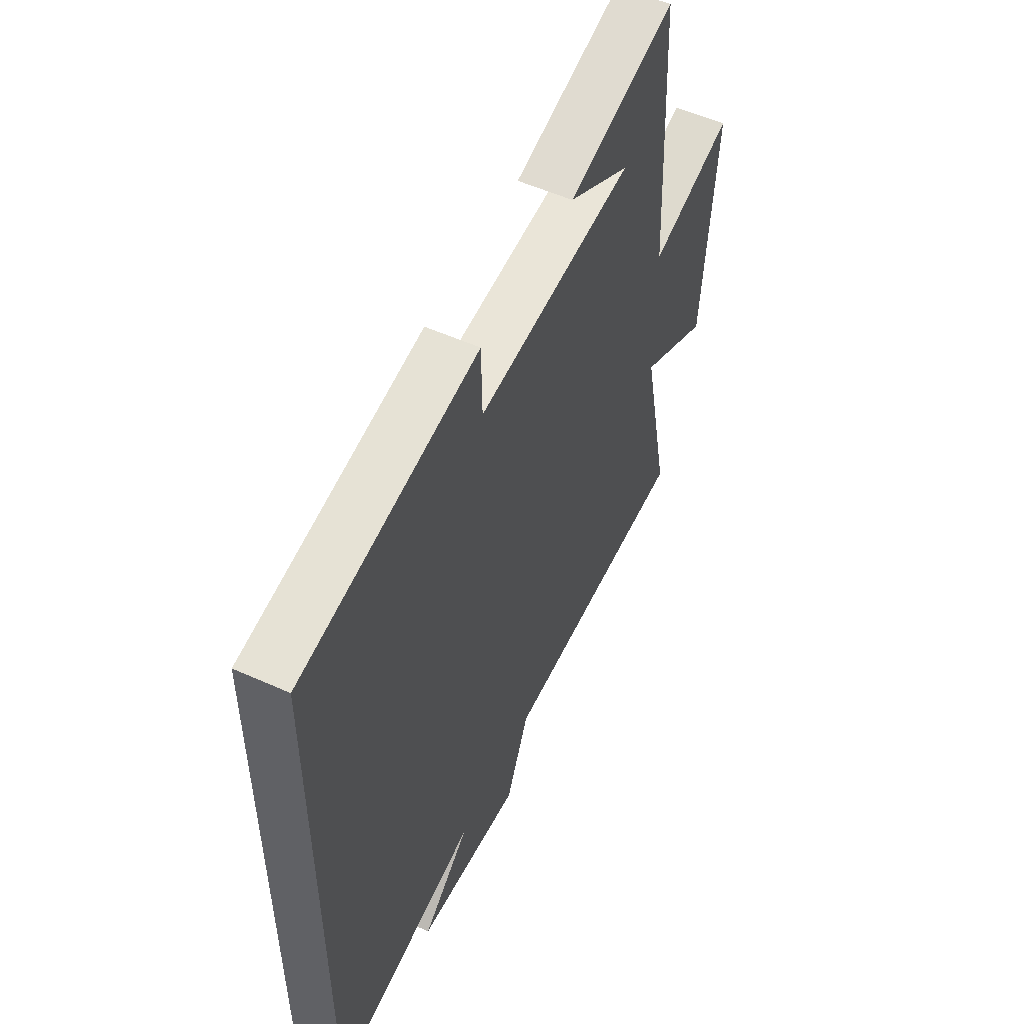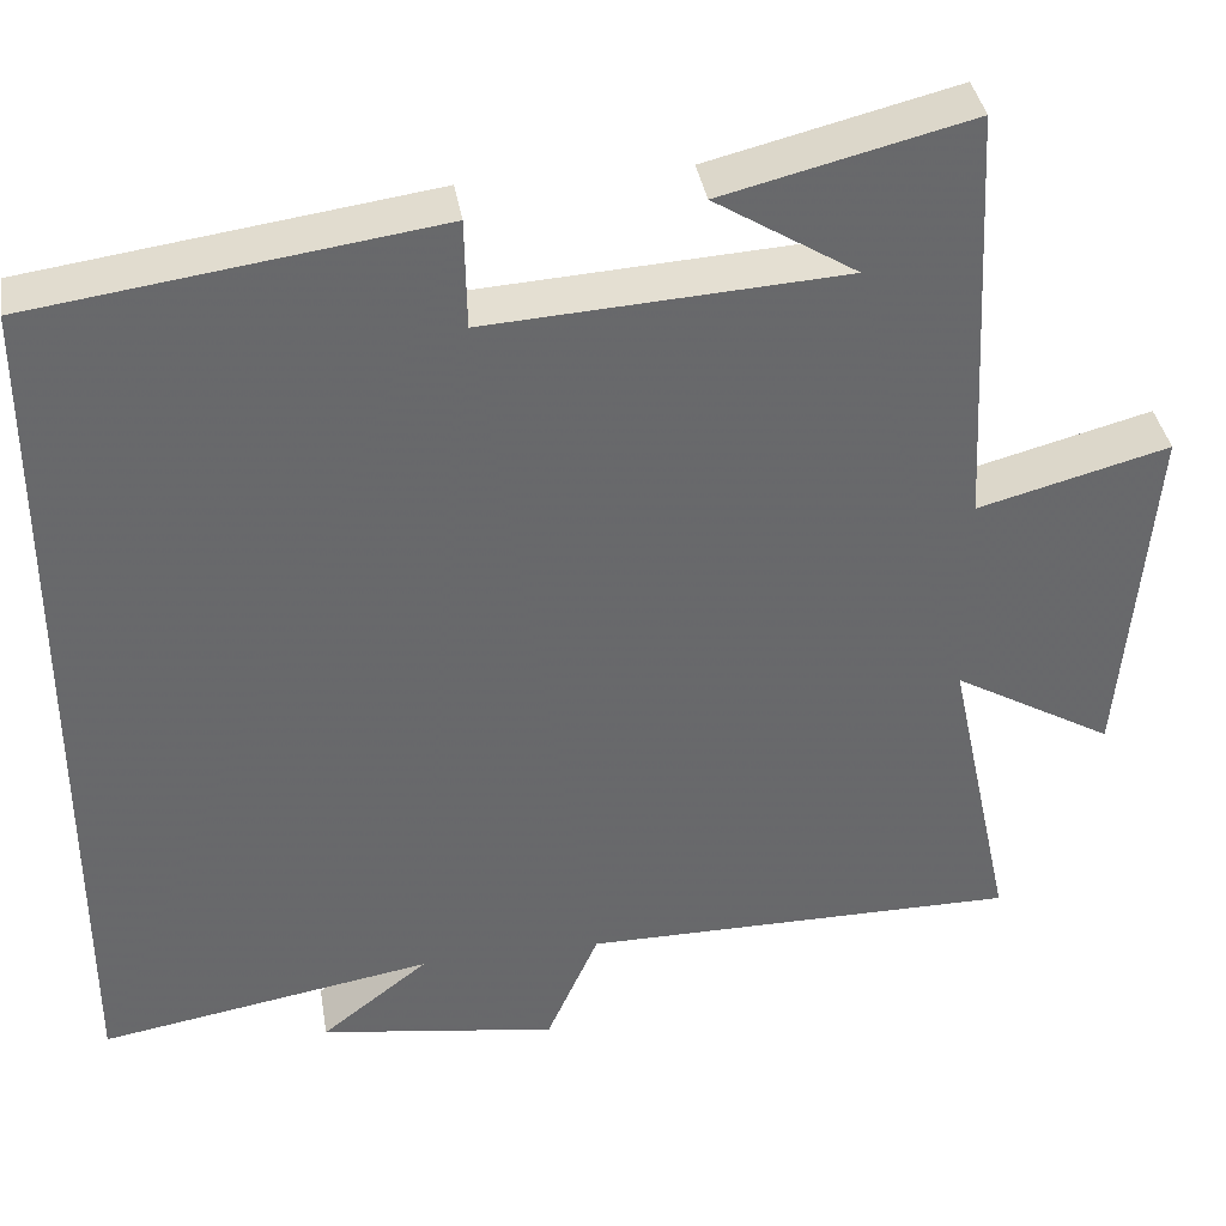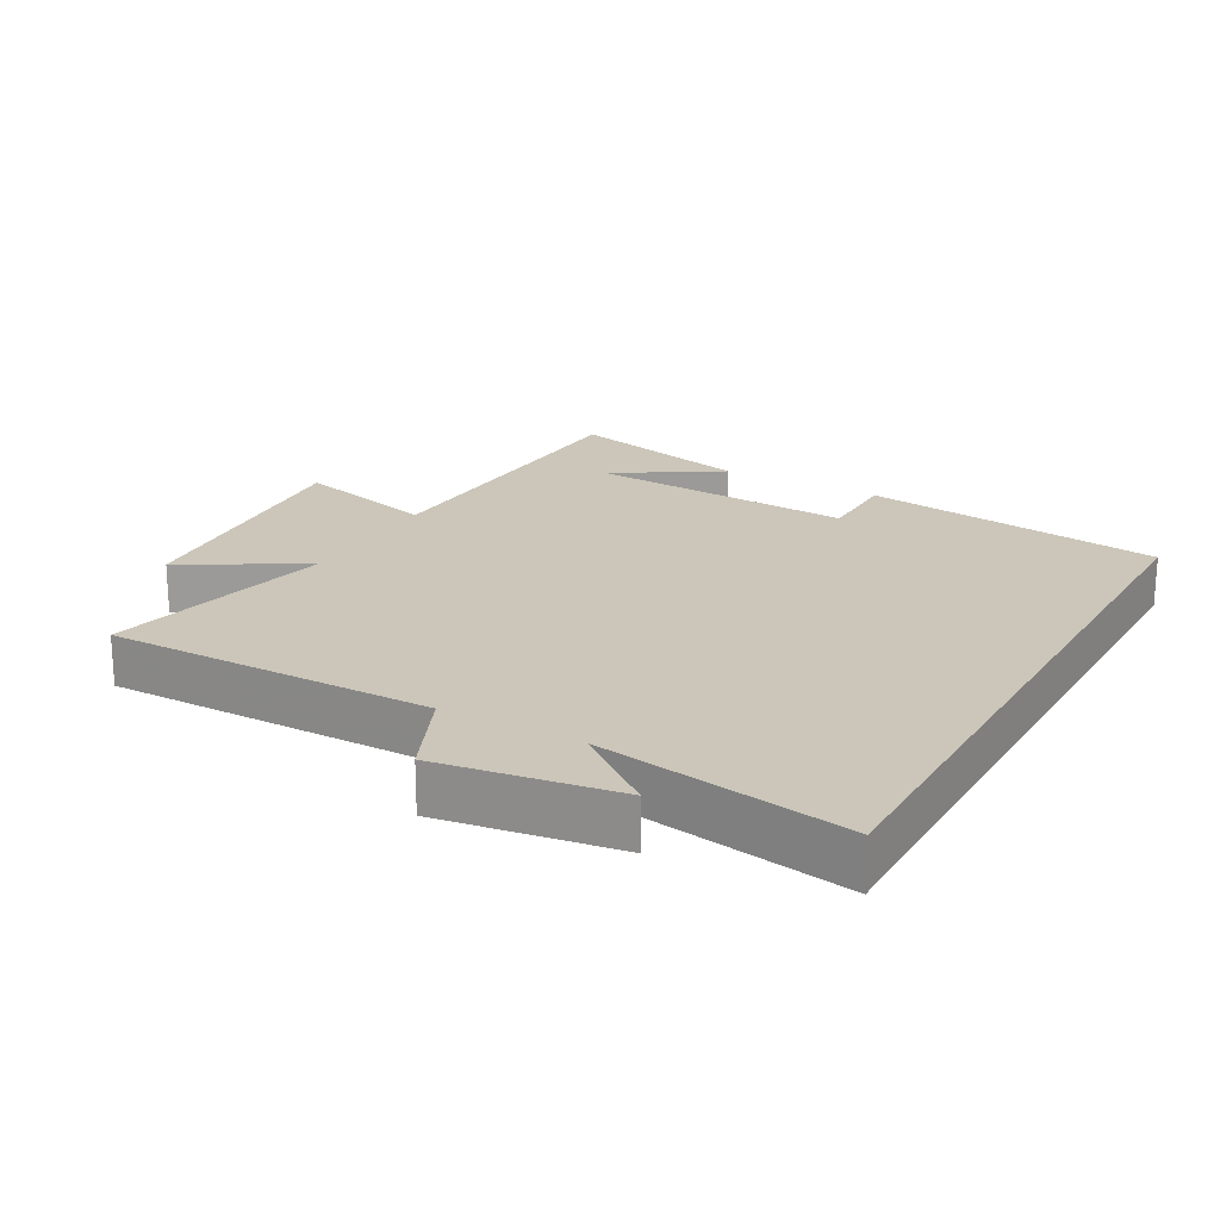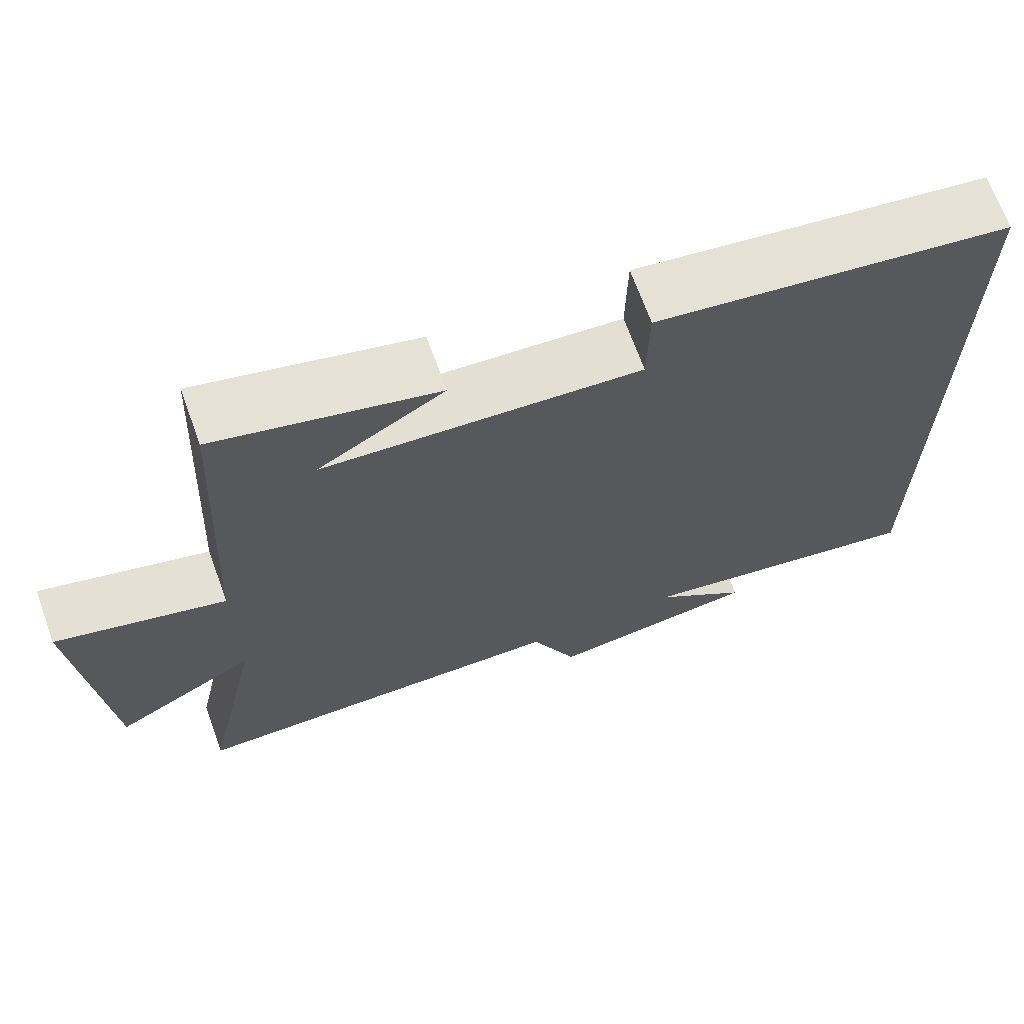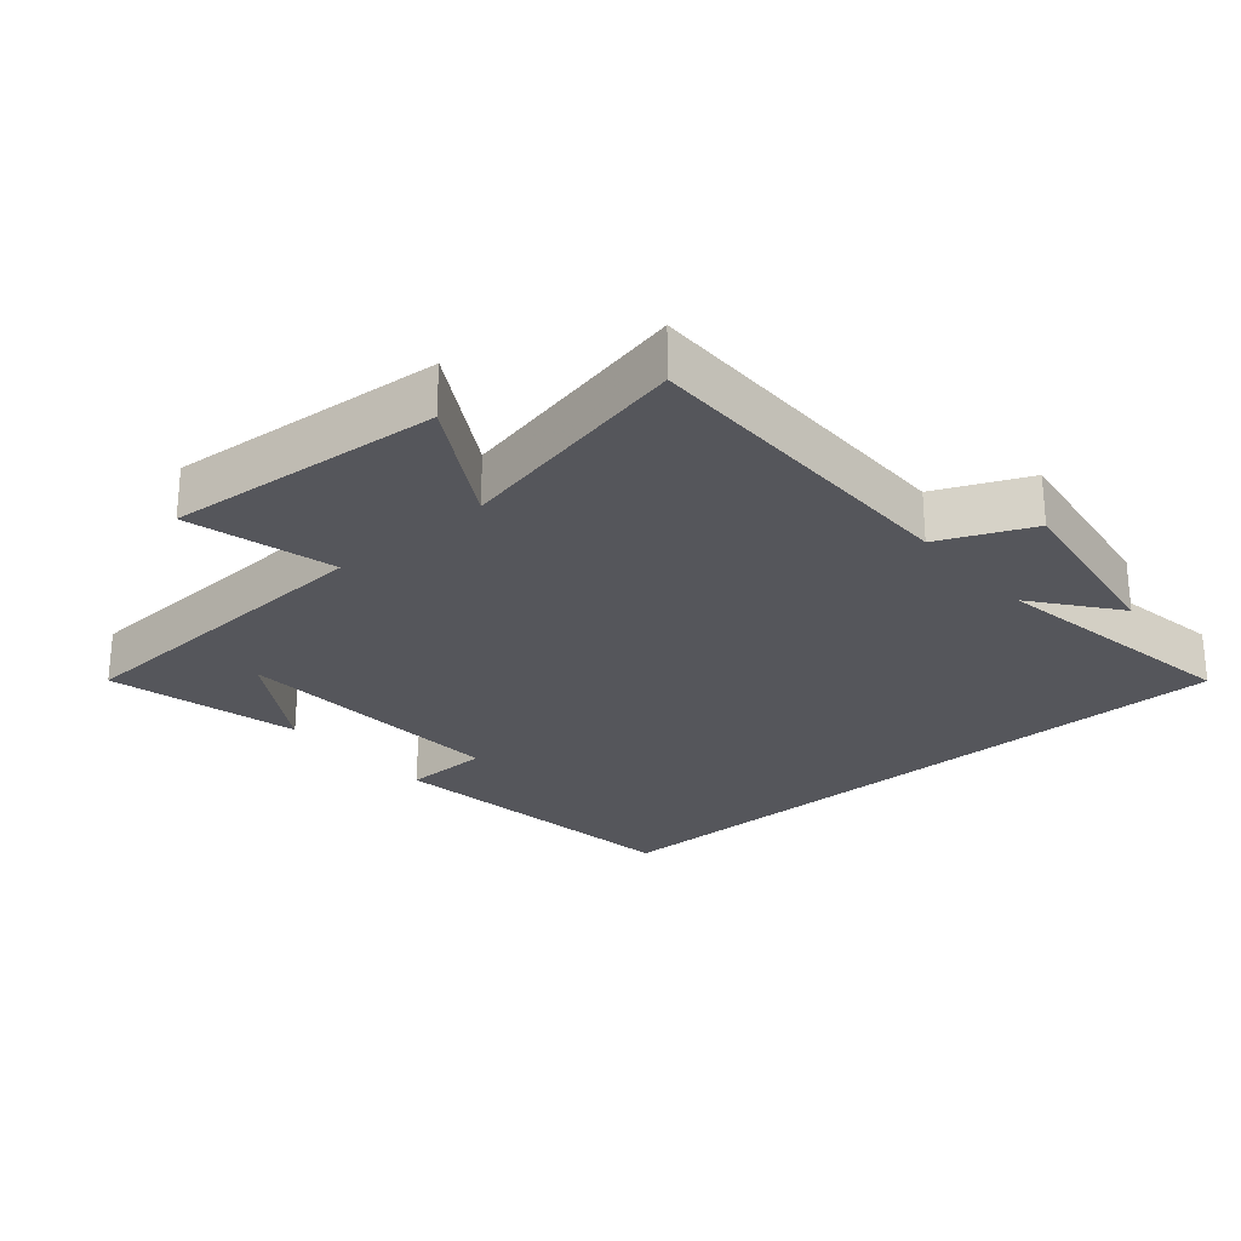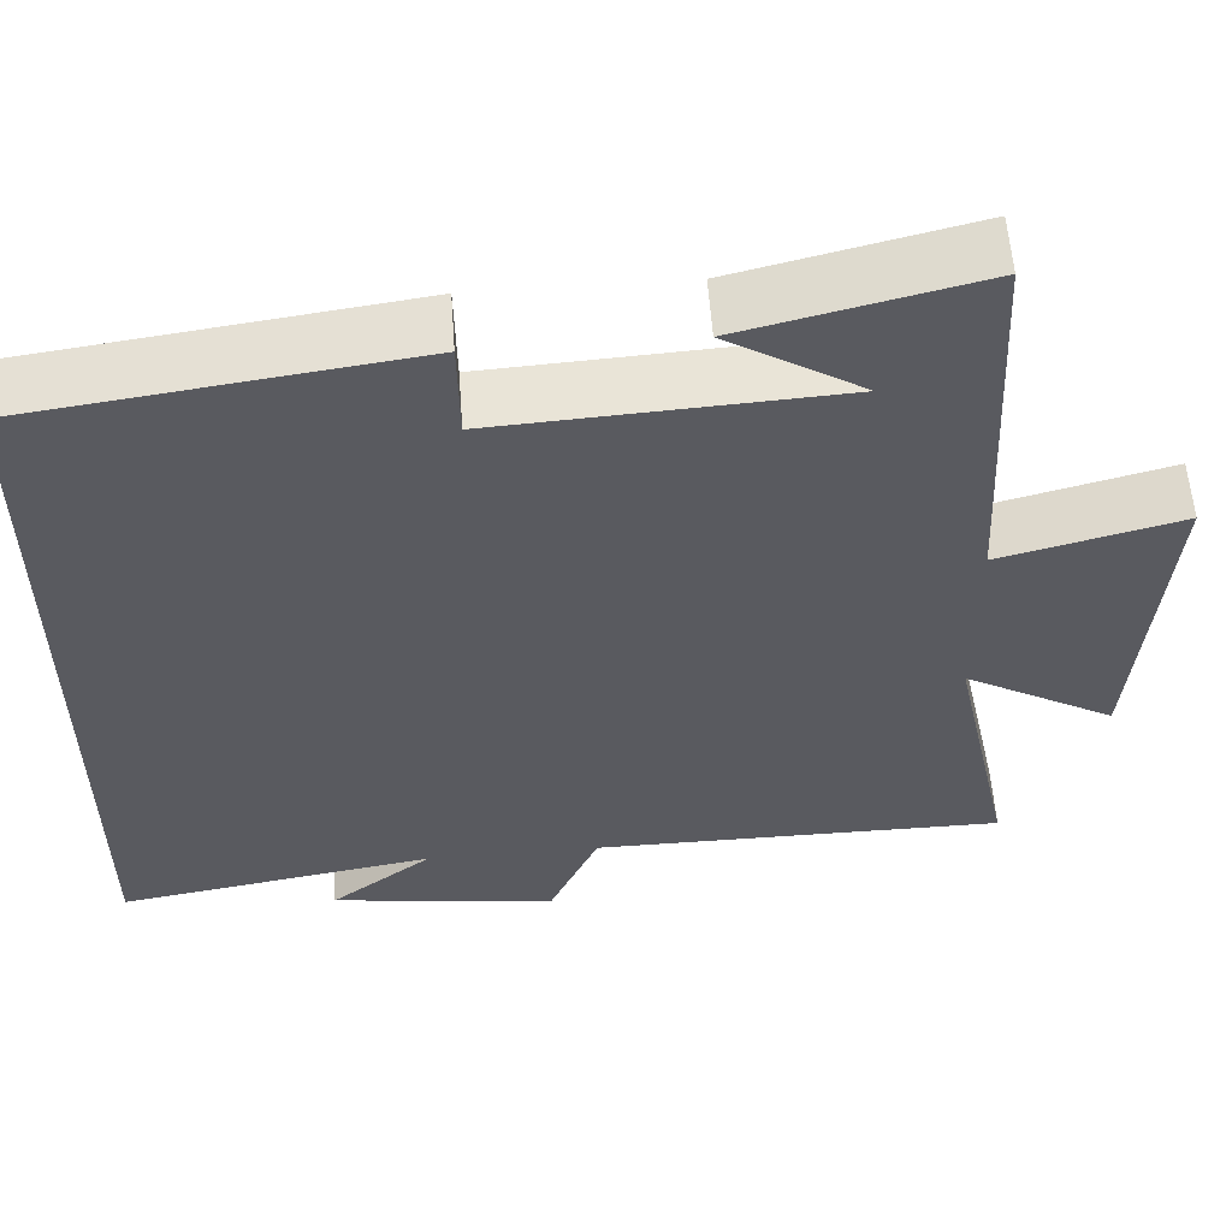
<metadata>
{"format":"obj","ext":"obj","renderer":"f3d","projection":"perspective","resolution":1024,"background":"white","views":[{"elev":54.6,"azim":-64.6,"up":"+Z"},{"elev":37.9,"azim":-9.4,"up":"+Z"},{"elev":20.8,"azim":-150.8,"up":"+Y"},{"elev":68.6,"azim":160.1,"up":"+Z"},{"elev":-26.3,"azim":130.7,"up":"+Y"},{"elev":57.4,"azim":-4.1,"up":"+Z"}]}
</metadata>
<code>
v 0.574 0.07 -0.501
v 0.082 0.07 -0.5
v 0.023 0.07 -0.634
v -0.245 0.07 -0.594
v -0.124 0.07 -0.5
v -0.5 0.07 -0.563
v -0.5 0.07 0.437
v -0.047 0.07 0.5
v -0.045 0.07 0.376
v 0.357 0.07 0.4
v 0.197 0.07 0.5
v 0.476 0.07 0.569
v 0.5 0.07 0.088
v 0.715 0.07 0.145
v 0.681 0.07 -0.257
v 0.5 0.07 -0.152
v 0.574 0 -0.501
v 0.082 0 -0.5
v 0.023 0 -0.634
v -0.245 0 -0.594
v -0.124 0 -0.5
v -0.5 0 -0.563
v -0.5 0 0.437
v -0.047 0 0.5
v -0.045 0 0.376
v 0.357 0 0.4
v 0.197 0 0.5
v 0.476 0 0.569
v 0.5 0 0.088
v 0.715 0 0.145
v 0.681 0 -0.257
v 0.5 0 -0.152
f 13 14 15 16
f 12 13 16
f 10 11 12
f 10 12 16
f 9 10 16 1
f 5 6 7 8
f 5 8 9
f 2 3 4 5
f 2 5 9
f 1 2 9
f 32 31 30 29
f 32 29 28
f 28 27 26
f 32 28 26
f 17 32 26 25
f 24 23 22 21
f 25 24 21
f 21 20 19 18
f 25 21 18
f 25 18 17
f 1 17 18 2
f 2 18 19 3
f 3 19 20 4
f 4 20 21 5
f 5 21 22 6
f 6 22 23 7
f 7 23 24 8
f 8 24 25 9
f 9 25 26 10
f 10 26 27 11
f 11 27 28 12
f 12 28 29 13
f 13 29 30 14
f 14 30 31 15
f 15 31 32 16
f 16 32 17 1

</code>
